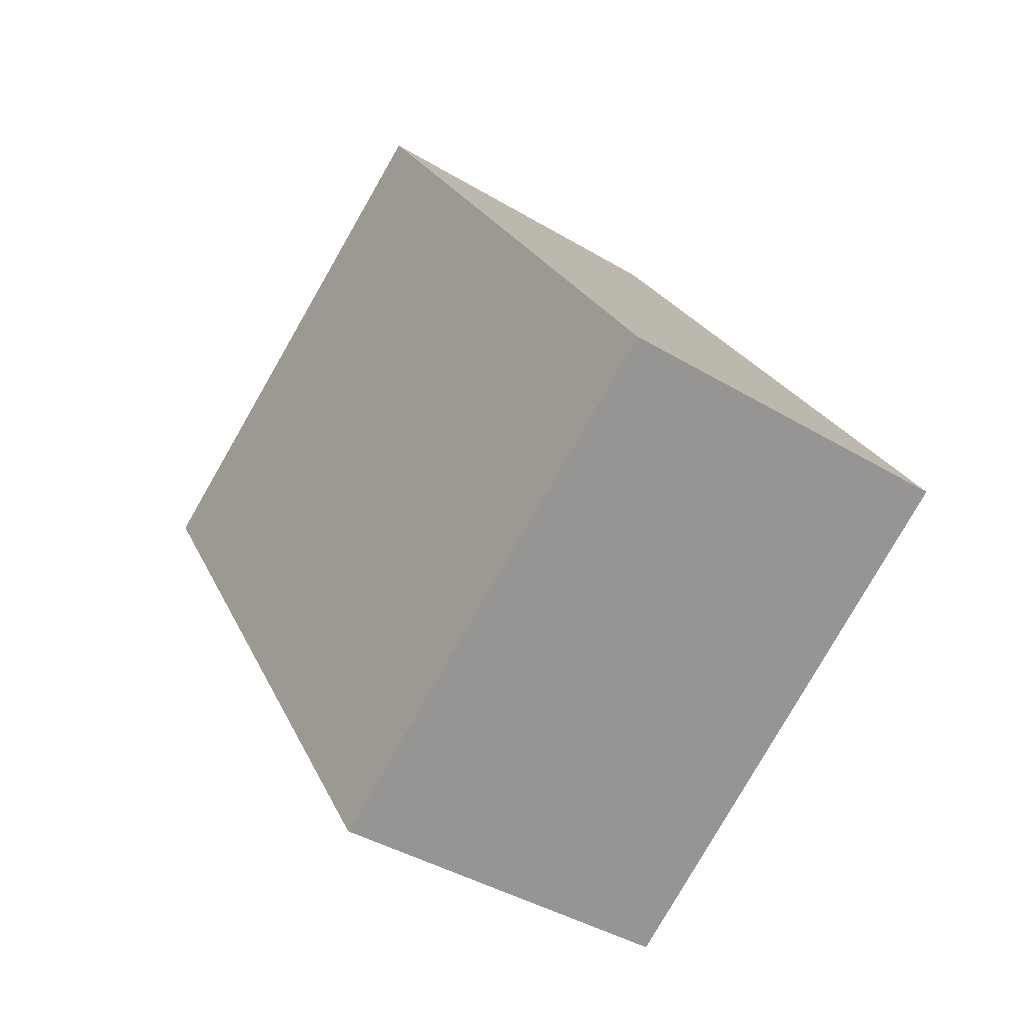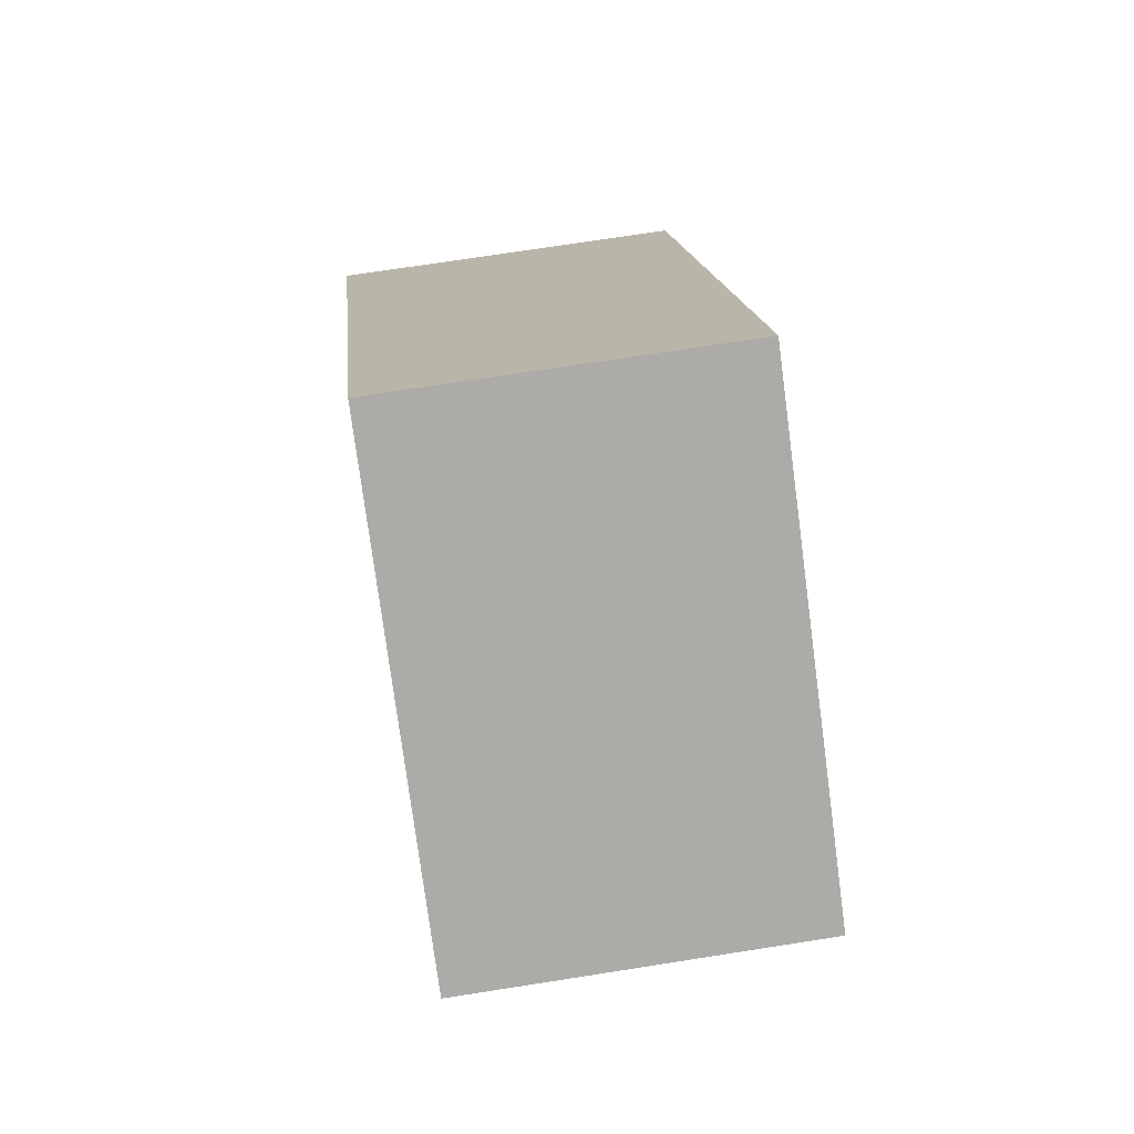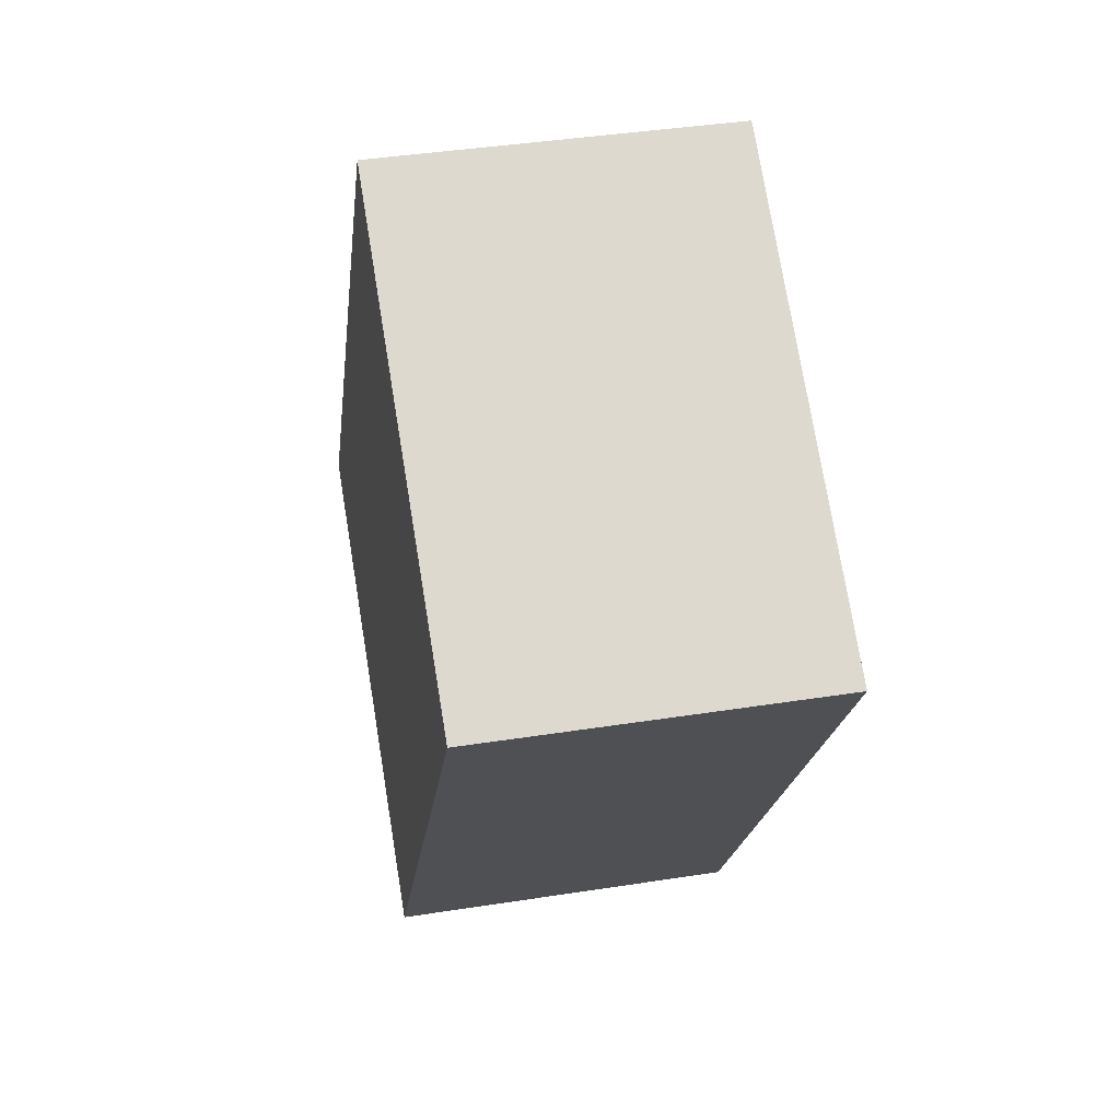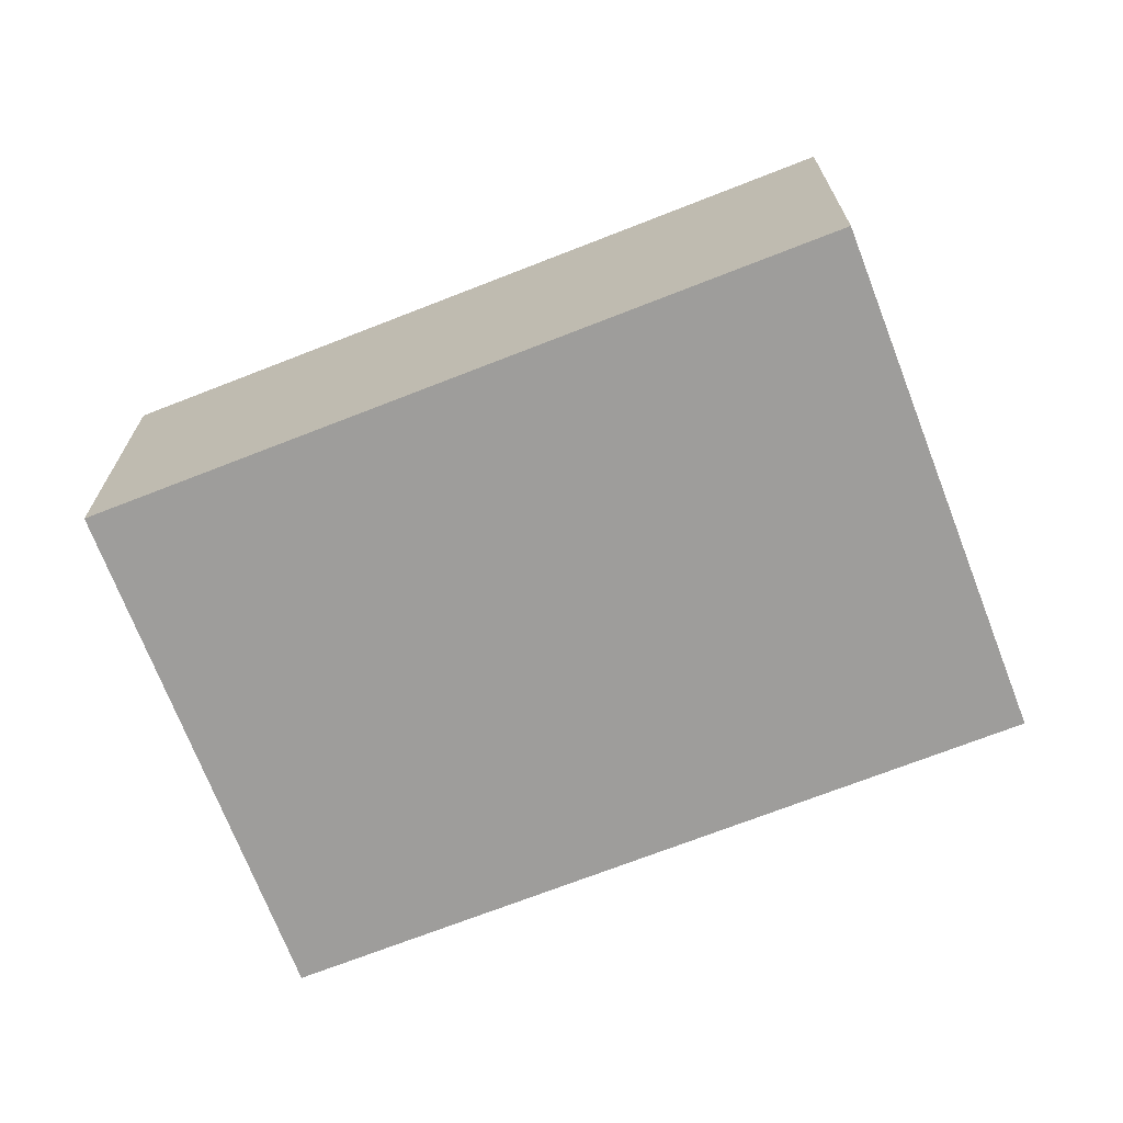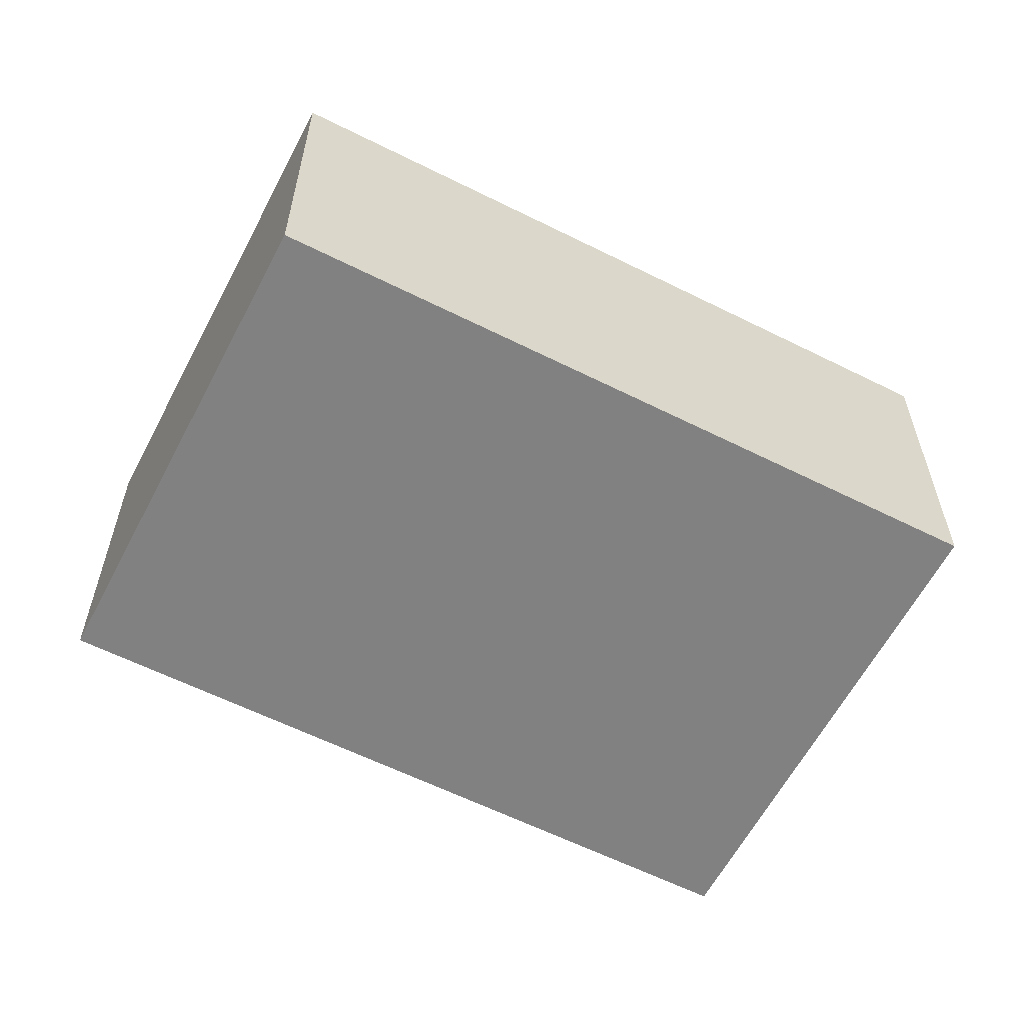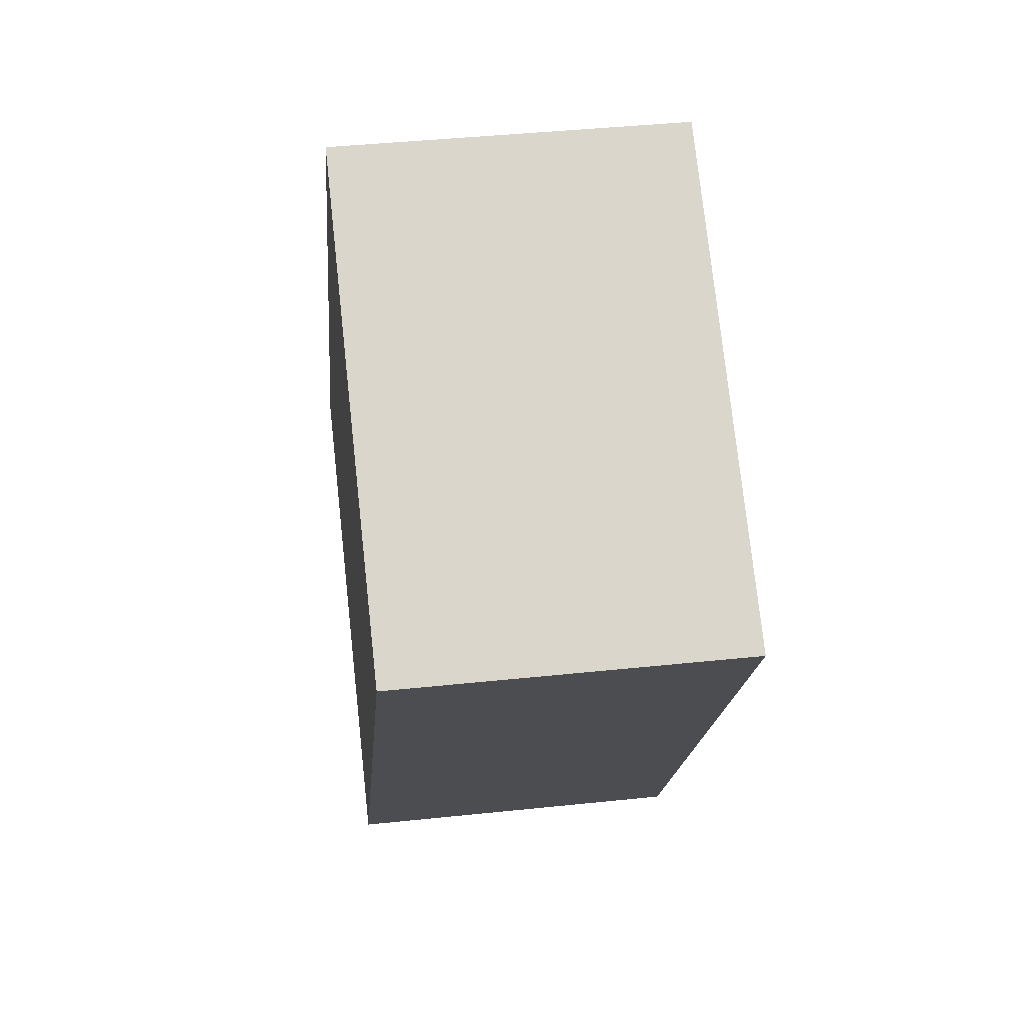
<metadata>
{"format":"obj","ext":"obj","renderer":"f3d","projection":"perspective","resolution":1024,"background":"white","views":[{"elev":-40.8,"azim":-126.3,"up":"+Z"},{"elev":71.6,"azim":81.1,"up":"+Z"},{"elev":40.0,"azim":79.0,"up":"+Z"},{"elev":-70.5,"azim":143.8,"up":"+Y"},{"elev":-60.5,"azim":-84.7,"up":"+Y"},{"elev":41.5,"azim":82.7,"up":"+Z"}]}
</metadata>
<code>
v -0.2595 -0.04193 3.048
v -0.3541 -0.04193 3.109
v -0.2661 -0.04193 3.248
v -0.1716 -0.04193 3.187
v -0.1787 -0.04193 3.176
v -0.1799 -0.04193 3.174
v -0.2595 -0.117 3.048
v -0.1799 -0.117 3.174
v -0.1787 -0.117 3.176
v -0.1716 -0.117 3.187
v -0.2661 -0.117 3.248
v -0.3541 -0.117 3.109
v -0.1799 -0.117 3.174
v -0.2595 -0.117 3.048
v -0.2595 -0.04193 3.048
v -0.1799 -0.04193 3.174
v -0.1787 -0.117 3.176
v -0.1799 -0.117 3.174
v -0.1799 -0.04193 3.174
v -0.1787 -0.04193 3.176
v -0.1716 -0.117 3.187
v -0.1787 -0.117 3.176
v -0.1787 -0.04193 3.176
v -0.1716 -0.04193 3.187
v -0.2661 -0.117 3.248
v -0.1716 -0.117 3.187
v -0.1716 -0.04193 3.187
v -0.2661 -0.04193 3.248
v -0.3541 -0.117 3.109
v -0.2661 -0.117 3.248
v -0.2661 -0.04193 3.248
v -0.3541 -0.04193 3.109
v -0.2595 -0.117 3.048
v -0.3541 -0.117 3.109
v -0.3541 -0.04193 3.109
v -0.2595 -0.04193 3.048
f 1 2 3
f 1 3 4
f 1 4 5
f 1 5 6
f 7 8 9
f 7 9 10
f 7 10 11
f 7 11 12
f 13 14 15
f 13 15 16
f 17 18 19
f 17 19 20
f 21 22 23
f 21 23 24
f 25 26 27
f 25 27 28
f 29 30 31
f 29 31 32
f 33 34 35
f 33 35 36

</code>
